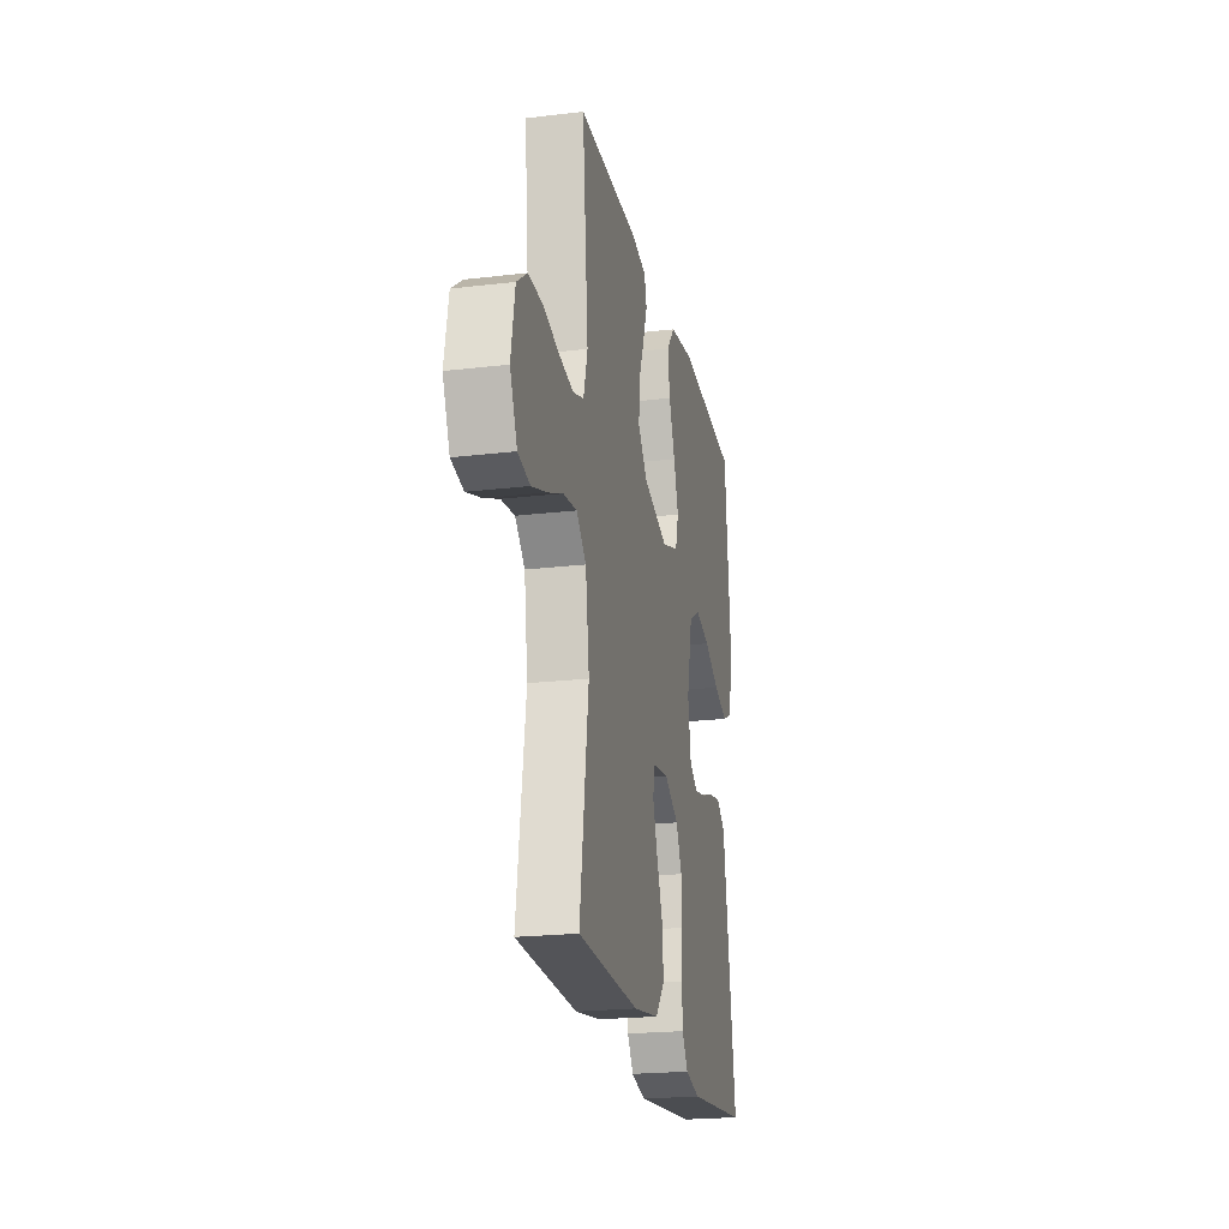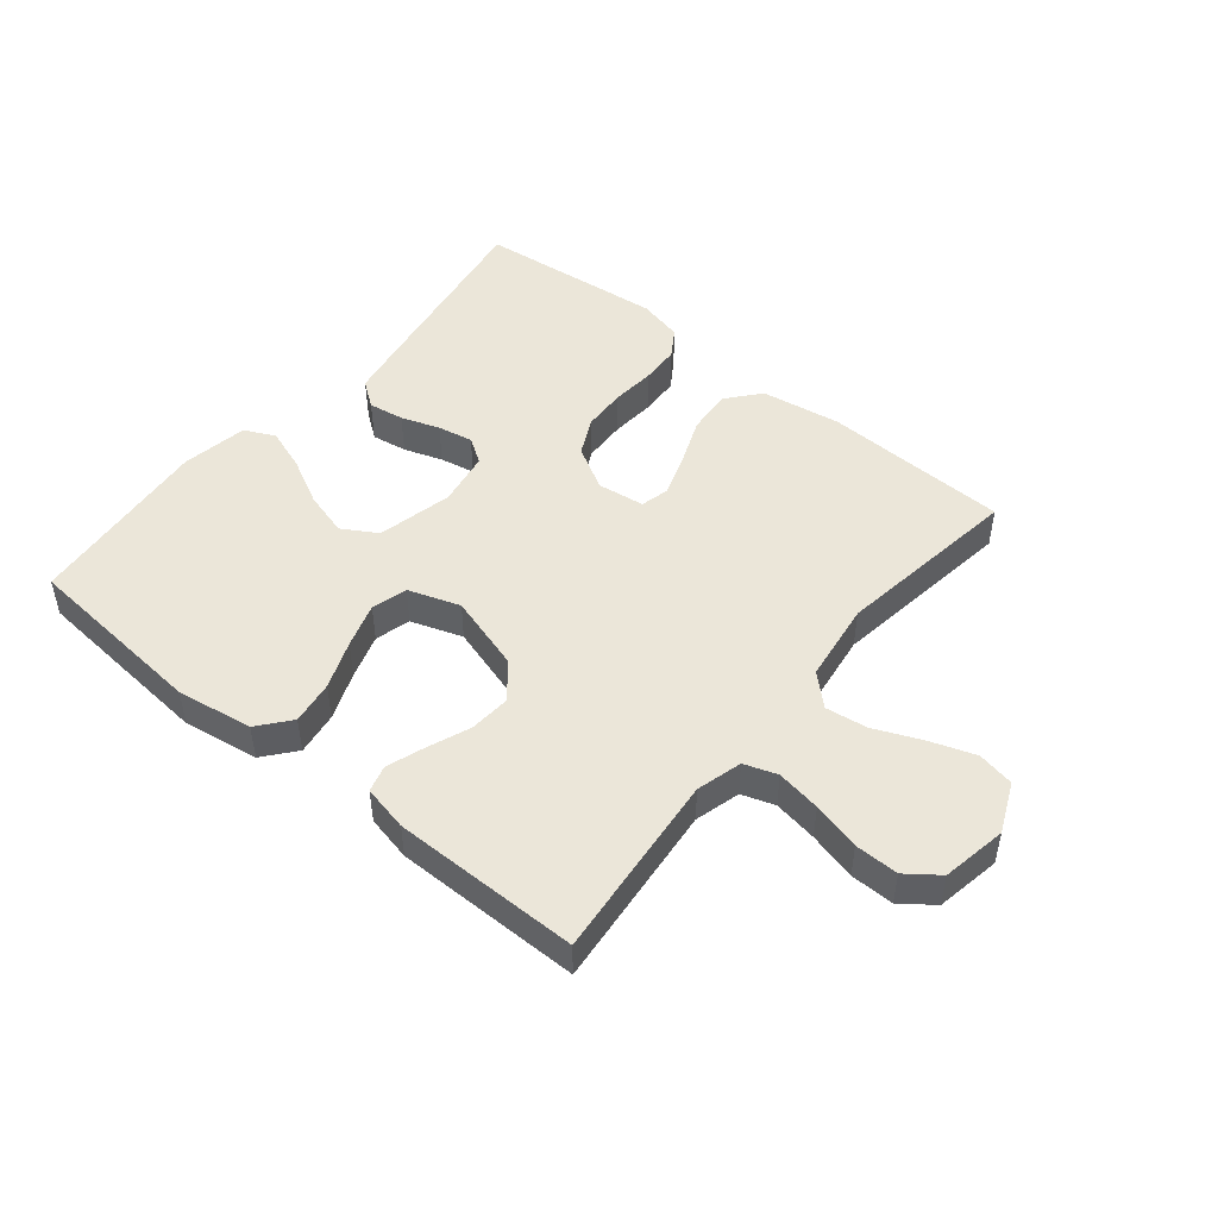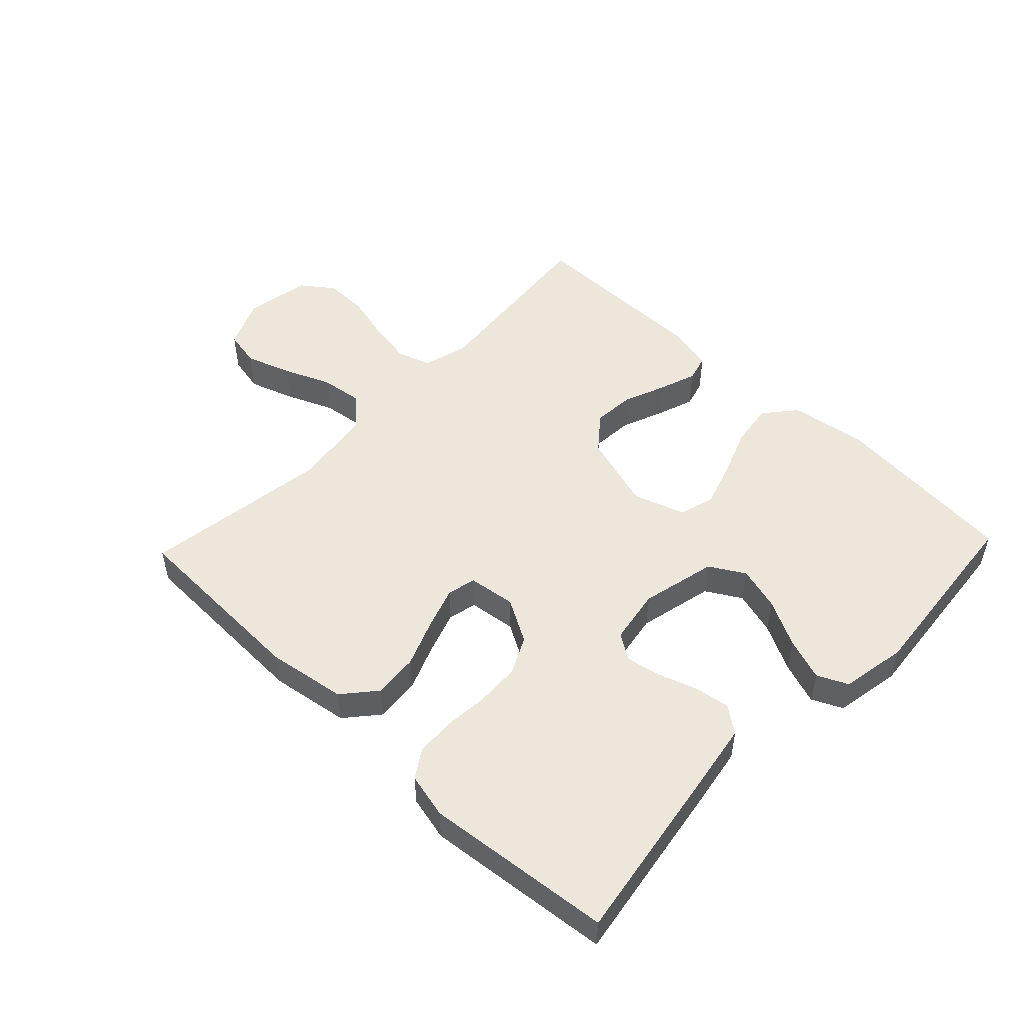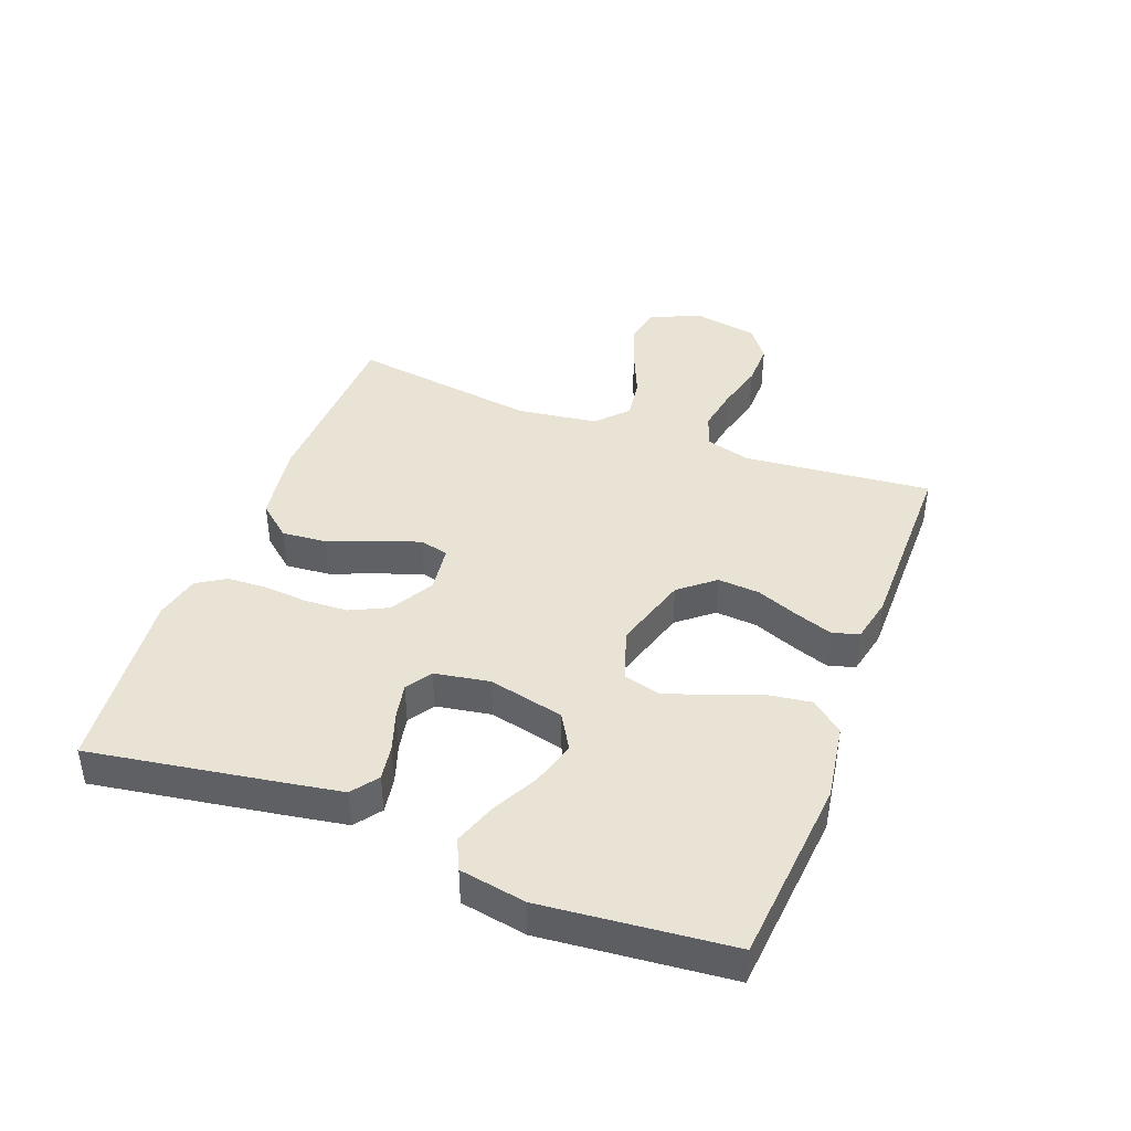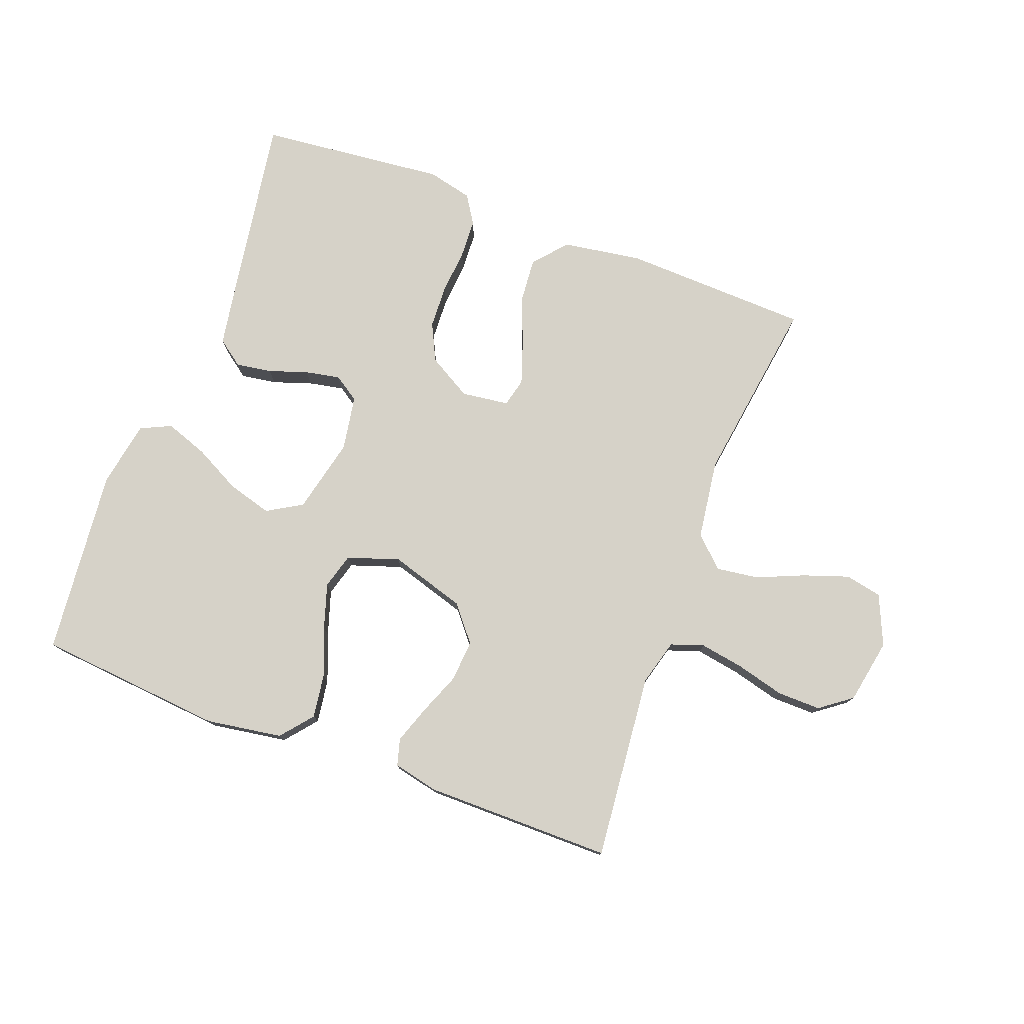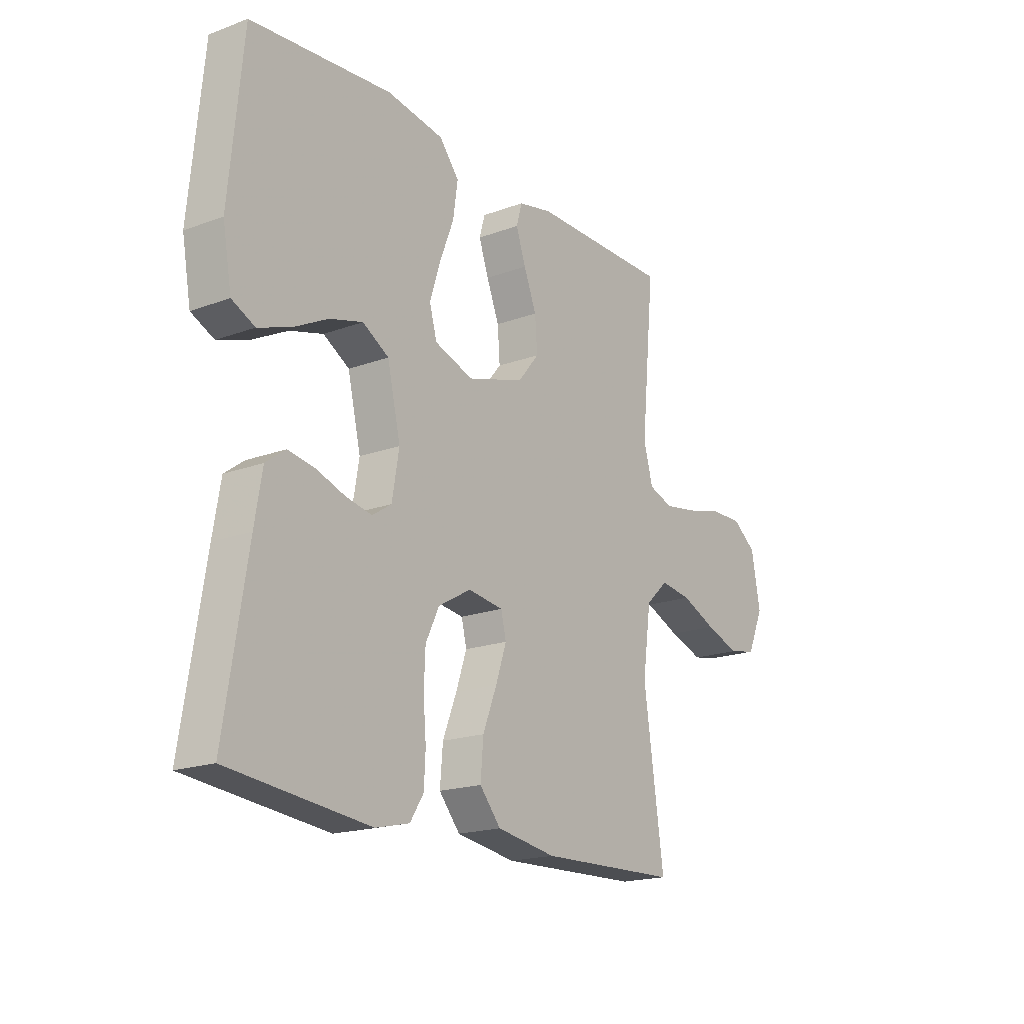
<metadata>
{"format":"obj","ext":"obj","renderer":"f3d","projection":"perspective","resolution":1024,"background":"white","views":[{"elev":-21.7,"azim":101.8,"up":"+Z"},{"elev":48.5,"azim":39.2,"up":"+Y"},{"elev":50.8,"azim":-136.3,"up":"+Y"},{"elev":42.0,"azim":-69.3,"up":"+Y"},{"elev":77.5,"azim":20.6,"up":"+Y"},{"elev":-18.6,"azim":-54.6,"up":"+Z"}]}
</metadata>
<code>
v -0.5 0.07 -0.5
v -0.452 0.07 -0.2
v -0.436 0.07 -0.105
v -0.394 0.07 -0.074
v -0.337 0.07 -0.083
v -0.275 0.07 -0.104
v -0.219 0.07 -0.115
v -0.178 0.07 -0.088
v -0.163 0.07 0
v -0.191 0.07 0.121
v -0.247 0.07 0.154
v -0.318 0.07 0.134
v -0.393 0.07 0.095
v -0.461 0.07 0.071
v -0.51 0.07 0.094
v -0.529 0.07 0.2
v -0.5 0.07 0.5
v -0.2 0.07 0.527
v -0.078 0.07 0.508
v -0.036 0.07 0.457
v -0.046 0.07 0.387
v -0.076 0.07 0.31
v -0.099 0.07 0.238
v -0.083 0.07 0.181
v 0 0.07 0.153
v 0.122 0.07 0.19
v 0.168 0.07 0.246
v 0.163 0.07 0.313
v 0.136 0.07 0.381
v 0.115 0.07 0.441
v 0.127 0.07 0.484
v 0.2 0.07 0.5
v 0.5 0.07 0.5
v 0.471 0.07 0.2
v 0.491 0.07 0.127
v 0.544 0.07 0.109
v 0.615 0.07 0.121
v 0.692 0.07 0.141
v 0.762 0.07 0.142
v 0.813 0.07 0.104
v 0.832 0.07 0
v 0.797 0.07 -0.08
v 0.738 0.07 -0.092
v 0.665 0.07 -0.067
v 0.59 0.07 -0.035
v 0.523 0.07 -0.026
v 0.475 0.07 -0.071
v 0.457 0.07 -0.2
v 0.5 0.07 -0.5
v 0.2 0.07 -0.51
v 0.073 0.07 -0.49
v 0.028 0.07 -0.437
v 0.034 0.07 -0.365
v 0.064 0.07 -0.289
v 0.087 0.07 -0.221
v 0.076 0.07 -0.175
v 0 0.07 -0.165
v -0.07 0.07 -0.205
v -0.099 0.07 -0.265
v -0.102 0.07 -0.335
v -0.096 0.07 -0.406
v -0.099 0.07 -0.469
v -0.128 0.07 -0.514
v -0.2 0.07 -0.531
v -0.5 0 -0.5
v -0.452 0 -0.2
v -0.436 0 -0.105
v -0.394 0 -0.074
v -0.337 0 -0.083
v -0.275 0 -0.104
v -0.219 0 -0.115
v -0.178 0 -0.088
v -0.163 0 0
v -0.191 0 0.121
v -0.247 0 0.154
v -0.318 0 0.134
v -0.393 0 0.095
v -0.461 0 0.071
v -0.51 0 0.094
v -0.529 0 0.2
v -0.5 0 0.5
v -0.2 0 0.527
v -0.078 0 0.508
v -0.036 0 0.457
v -0.046 0 0.387
v -0.076 0 0.31
v -0.099 0 0.238
v -0.083 0 0.181
v 0 0 0.153
v 0.122 0 0.19
v 0.168 0 0.246
v 0.163 0 0.313
v 0.136 0 0.381
v 0.115 0 0.441
v 0.127 0 0.484
v 0.2 0 0.5
v 0.5 0 0.5
v 0.471 0 0.2
v 0.491 0 0.127
v 0.544 0 0.109
v 0.615 0 0.121
v 0.692 0 0.141
v 0.762 0 0.142
v 0.813 0 0.104
v 0.832 0 0
v 0.797 0 -0.08
v 0.738 0 -0.092
v 0.665 0 -0.067
v 0.59 0 -0.035
v 0.523 0 -0.026
v 0.475 0 -0.071
v 0.457 0 -0.2
v 0.5 0 -0.5
v 0.2 0 -0.51
v 0.073 0 -0.49
v 0.028 0 -0.437
v 0.034 0 -0.365
v 0.064 0 -0.289
v 0.087 0 -0.221
v 0.076 0 -0.175
v 0 0 -0.165
v -0.07 0 -0.205
v -0.099 0 -0.265
v -0.102 0 -0.335
v -0.096 0 -0.406
v -0.099 0 -0.469
v -0.128 0 -0.514
v -0.2 0 -0.531
f 60 61 62 63
f 59 60 63 64
f 51 52 53 54
f 51 54 55
f 48 49 50 51
f 47 48 51 55
f 46 47 55 56
f 42 43 44 45
f 40 41 42 45
f 40 45 46
f 37 38 39 40
f 36 37 40 46
f 35 36 46 56
f 31 32 33 34
f 28 29 30 31
f 28 31 34 35
f 19 20 21 22
f 19 22 23
f 18 19 23
f 17 18 23 24
f 12 13 14 15
f 11 12 15 16
f 3 4 5 6
f 3 6 7
f 2 3 7
f 59 64 1 2
f 58 59 2 7
f 57 58 7 8
f 56 57 8 9
f 35 56 9 10
f 27 28 35
f 26 27 35
f 25 26 35
f 25 35 10 11
f 24 25 11 16
f 16 17 24
f 127 126 125 124
f 128 127 124 123
f 118 117 116 115
f 119 118 115
f 115 114 113 112
f 119 115 112 111
f 120 119 111 110
f 109 108 107 106
f 109 106 105 104
f 110 109 104
f 104 103 102 101
f 110 104 101 100
f 120 110 100 99
f 98 97 96 95
f 95 94 93 92
f 99 98 95 92
f 86 85 84 83
f 87 86 83
f 87 83 82
f 88 87 82 81
f 79 78 77 76
f 80 79 76 75
f 70 69 68 67
f 71 70 67
f 71 67 66
f 66 65 128 123
f 71 66 123 122
f 72 71 122 121
f 73 72 121 120
f 74 73 120 99
f 99 92 91
f 99 91 90
f 99 90 89
f 75 74 99 89
f 80 75 89 88
f 88 81 80
f 1 65 66 2
f 2 66 67 3
f 3 67 68 4
f 4 68 69 5
f 5 69 70 6
f 6 70 71 7
f 7 71 72 8
f 8 72 73 9
f 9 73 74 10
f 10 74 75 11
f 11 75 76 12
f 12 76 77 13
f 13 77 78 14
f 14 78 79 15
f 15 79 80 16
f 16 80 81 17
f 17 81 82 18
f 18 82 83 19
f 19 83 84 20
f 20 84 85 21
f 21 85 86 22
f 22 86 87 23
f 23 87 88 24
f 24 88 89 25
f 25 89 90 26
f 26 90 91 27
f 27 91 92 28
f 28 92 93 29
f 29 93 94 30
f 30 94 95 31
f 31 95 96 32
f 32 96 97 33
f 33 97 98 34
f 34 98 99 35
f 35 99 100 36
f 36 100 101 37
f 37 101 102 38
f 38 102 103 39
f 39 103 104 40
f 40 104 105 41
f 41 105 106 42
f 42 106 107 43
f 43 107 108 44
f 44 108 109 45
f 45 109 110 46
f 46 110 111 47
f 47 111 112 48
f 48 112 113 49
f 49 113 114 50
f 50 114 115 51
f 51 115 116 52
f 52 116 117 53
f 53 117 118 54
f 54 118 119 55
f 55 119 120 56
f 56 120 121 57
f 57 121 122 58
f 58 122 123 59
f 59 123 124 60
f 60 124 125 61
f 61 125 126 62
f 62 126 127 63
f 63 127 128 64
f 64 128 65 1

</code>
